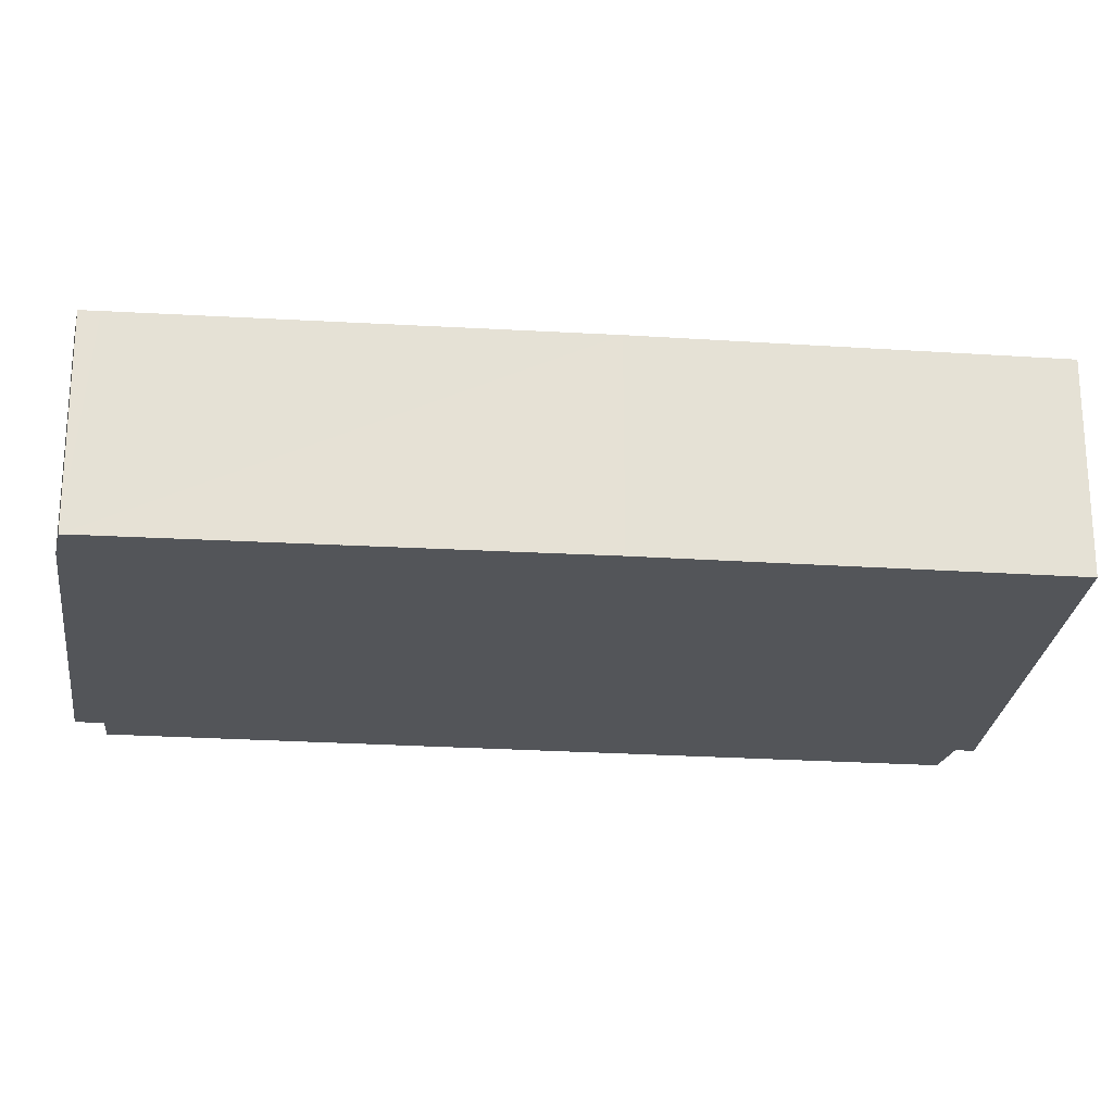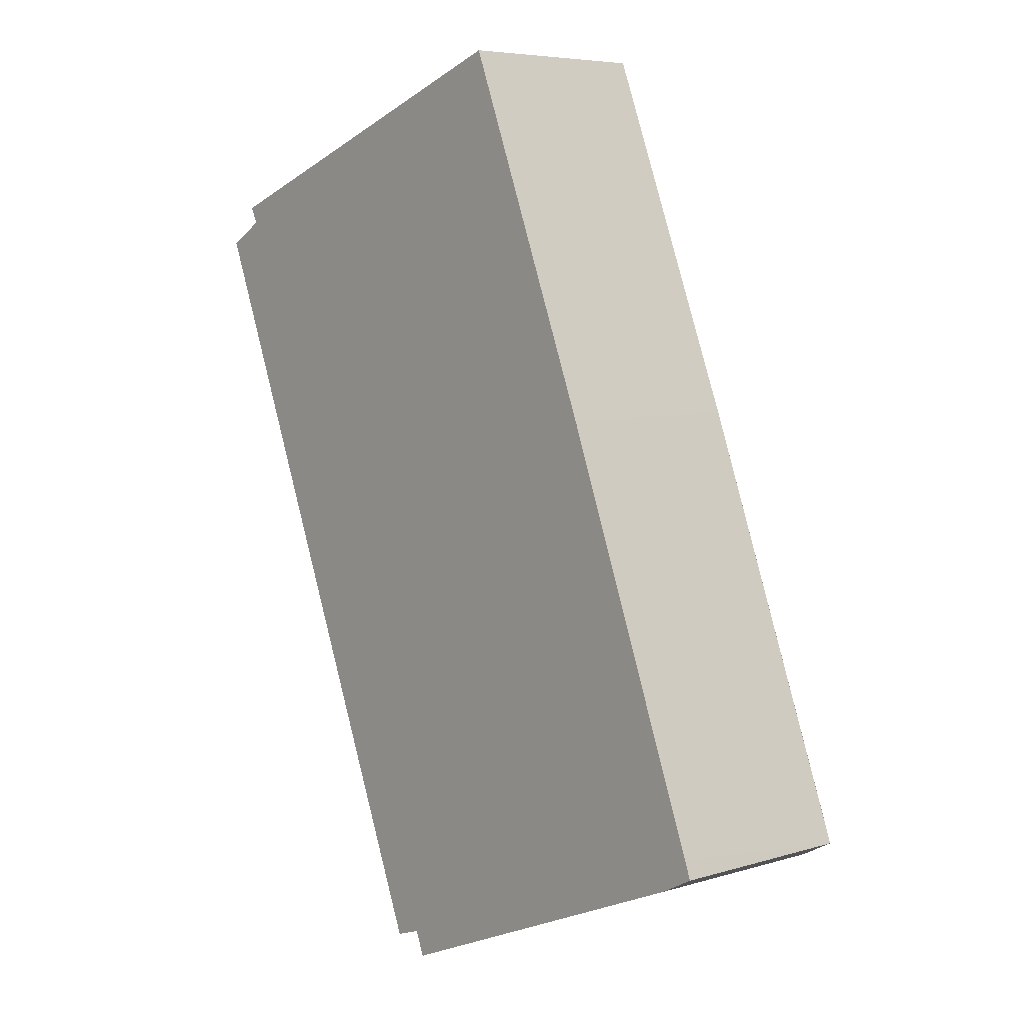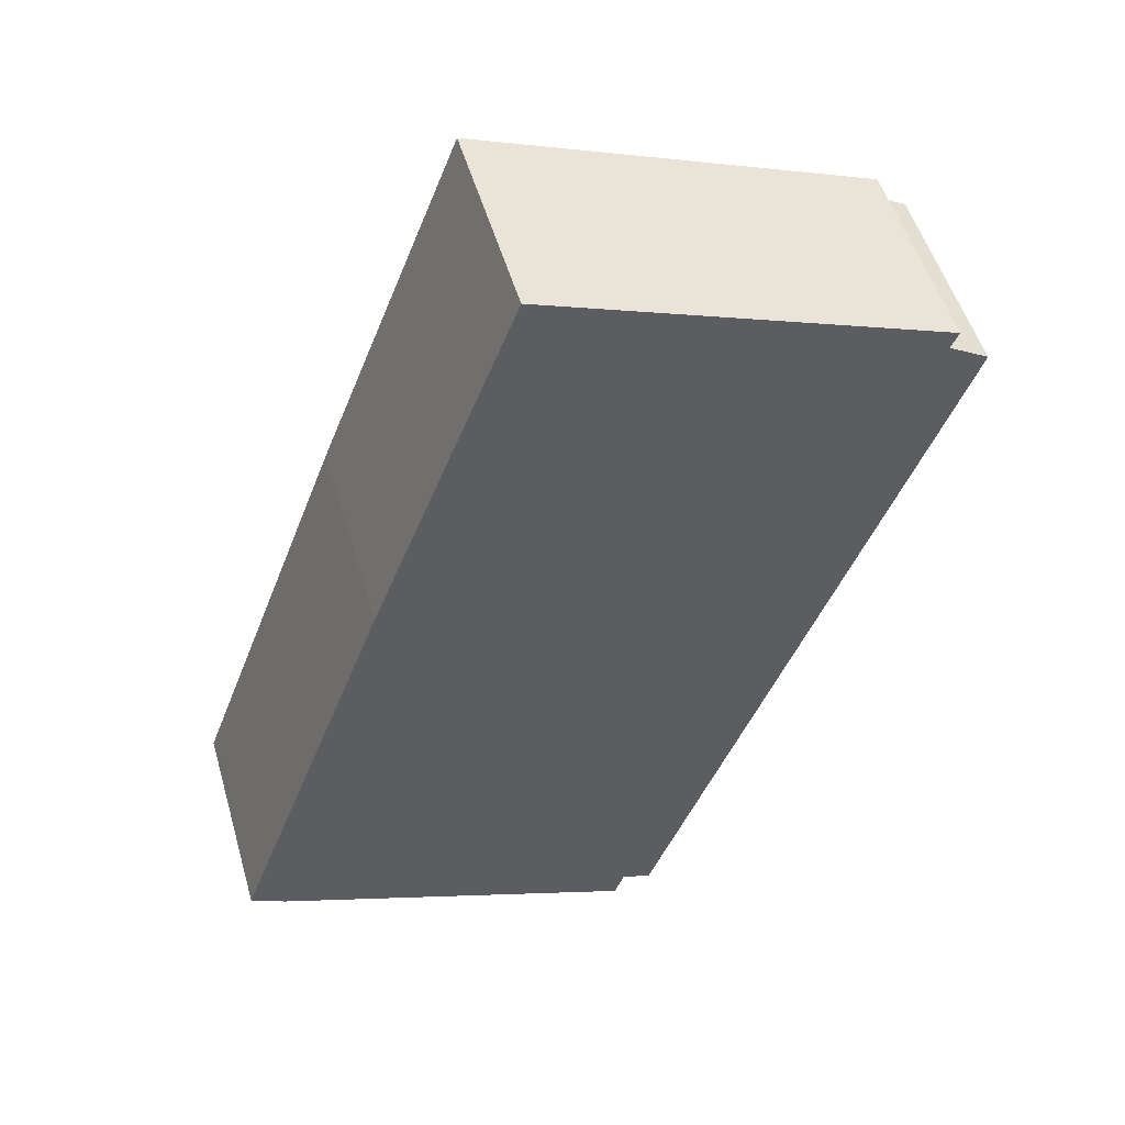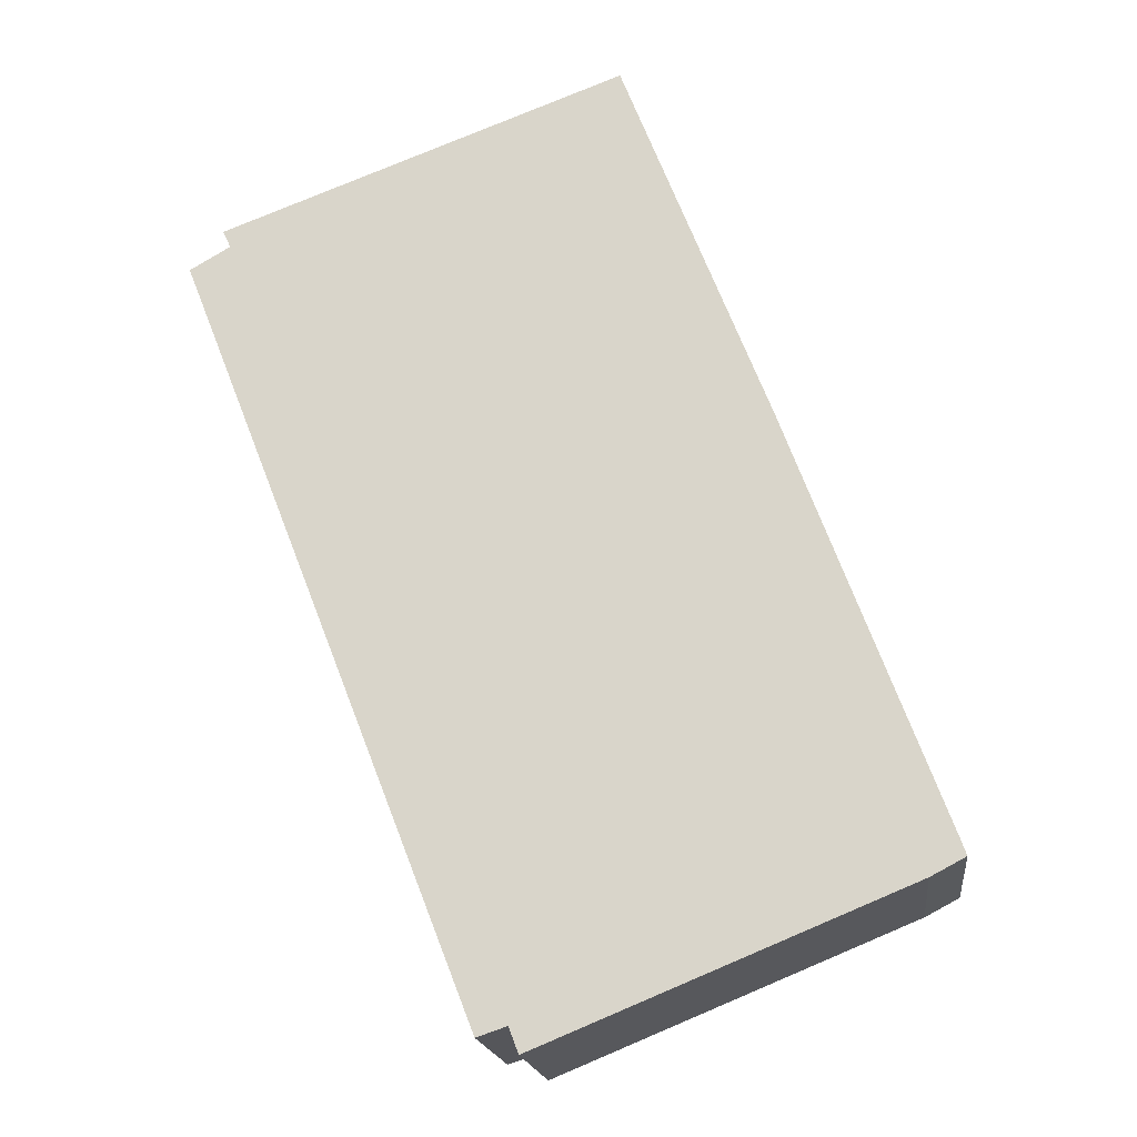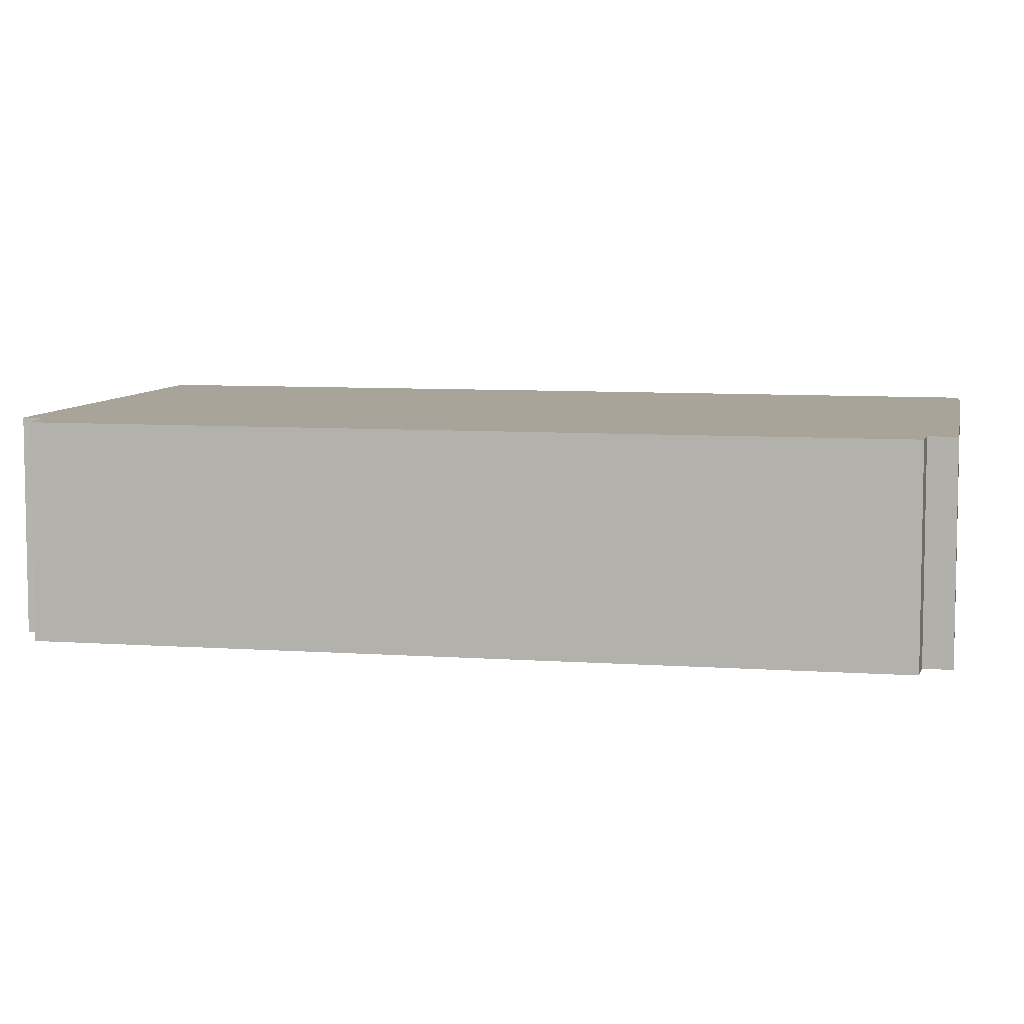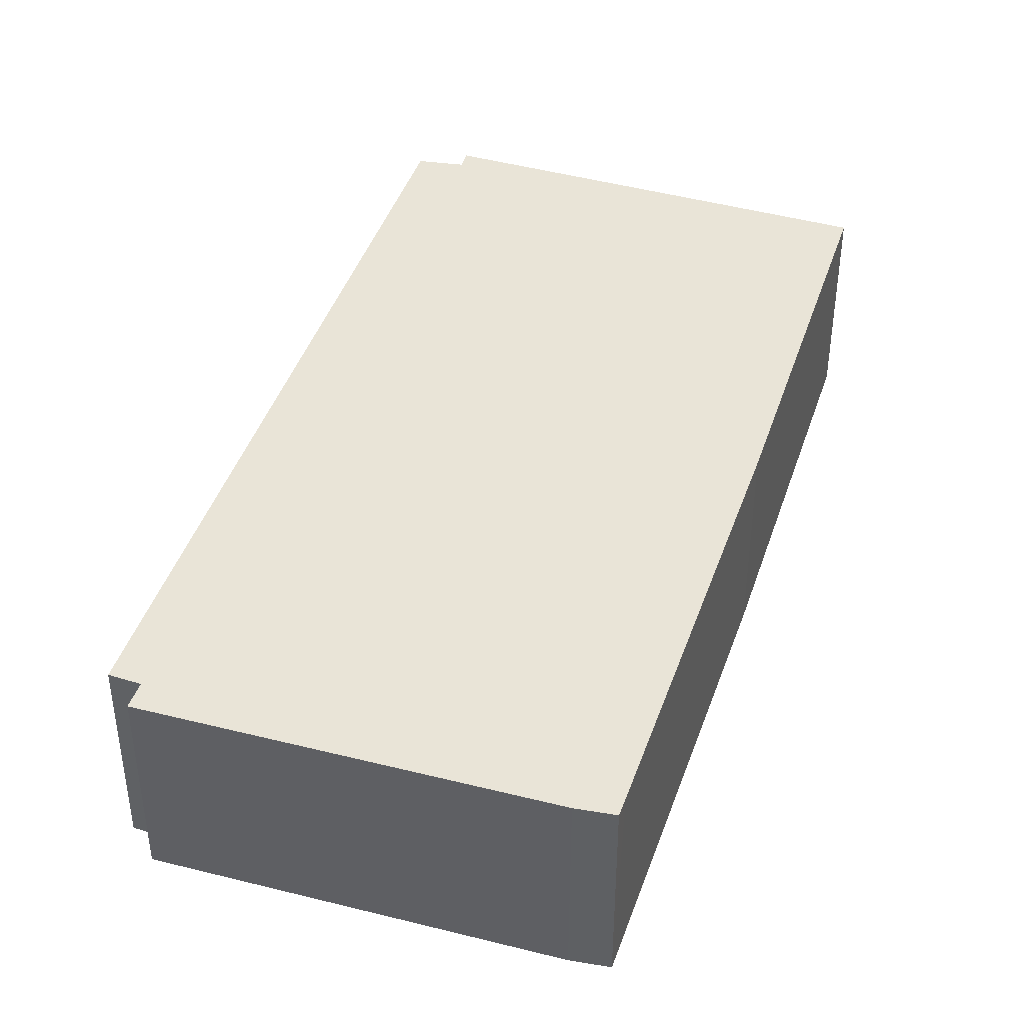
<metadata>
{"format":"obj","ext":"obj","renderer":"f3d","projection":"perspective","resolution":1024,"background":"white","views":[{"elev":-24.1,"azim":-75.0,"up":"+Y"},{"elev":6.2,"azim":-131.9,"up":"+Z"},{"elev":51.7,"azim":-16.1,"up":"+Z"},{"elev":-18.1,"azim":-173.2,"up":"+Z"},{"elev":7.3,"azim":123.0,"up":"+Y"},{"elev":42.8,"azim":-141.0,"up":"+Y"}]}
</metadata>
<code>
v  0.453 2.696 -0.238
v  5.366 2.696 -1.869
v  5.239 2.696 -2.205
v  9.643 2.696 7.98
v  5.757 2.696 -2.002
v  0 2.696 1.651e-16
v  0.087 2.696 0.241
v  2.091 2.696 5.627
v  9.118 2.696 8.286
v  9.218 2.696 8.507
v  3.98 2.696 10.47
v  9.218 -5.209e-16 8.507
v  9.118 -5.074e-16 8.286
v  9.643 -4.886e-16 7.98
v  5.757 1.226e-16 -2.002
v  5.366 1.144e-16 -1.869
v  5.239 1.35e-16 -2.205
v  0.453 1.457e-17 -0.238
v  0 0 0
v  2.091 -3.446e-16 5.627
v  0.087 -1.476e-17 0.241
v  3.98 -6.409e-16 10.47
g defaultobject
f 1 2 3
f 2 4 5
f 4 2 1
f 4 1 6
f 4 6 7
f 4 7 8
f 4 8 9
f 9 8 10
f 10 8 11
f 12 9 10
f 9 12 13
f 13 4 9
f 4 13 14
f 14 5 4
f 5 14 15
f 16 3 2
f 3 16 17
f 15 2 5
f 2 15 16
f 17 1 3
f 1 17 18
f 18 6 1
f 6 18 19
f 19 7 6
f 7 19 8
f 8 19 20
f 20 19 21
f 20 11 8
f 11 20 22
f 22 10 11
f 10 22 12
f 16 18 17
f 18 16 19
f 19 16 21
f 21 16 15
f 21 15 14
f 21 14 20
f 20 14 22
f 22 14 13
f 22 13 12

</code>
